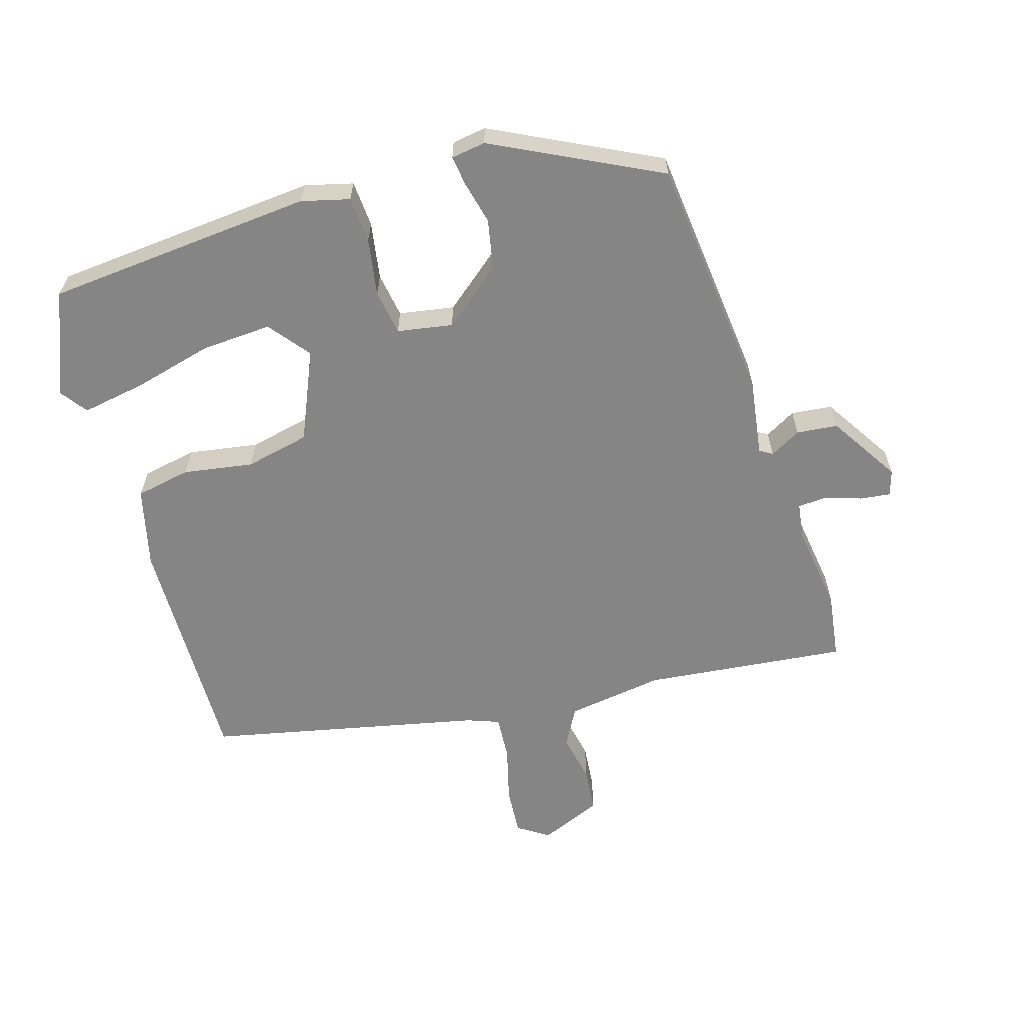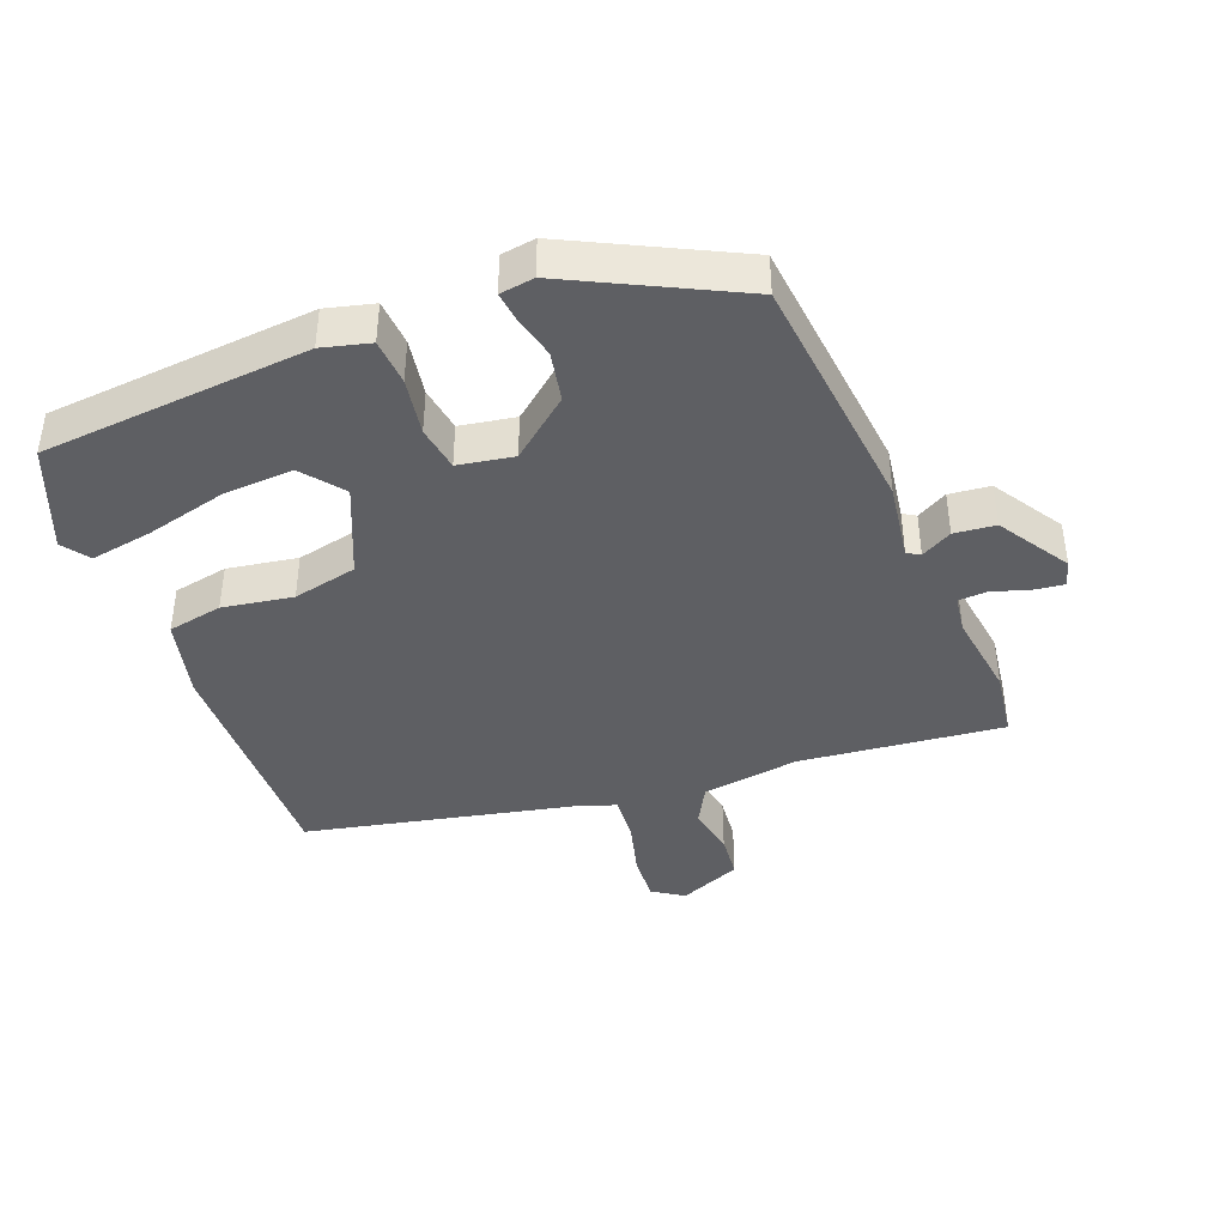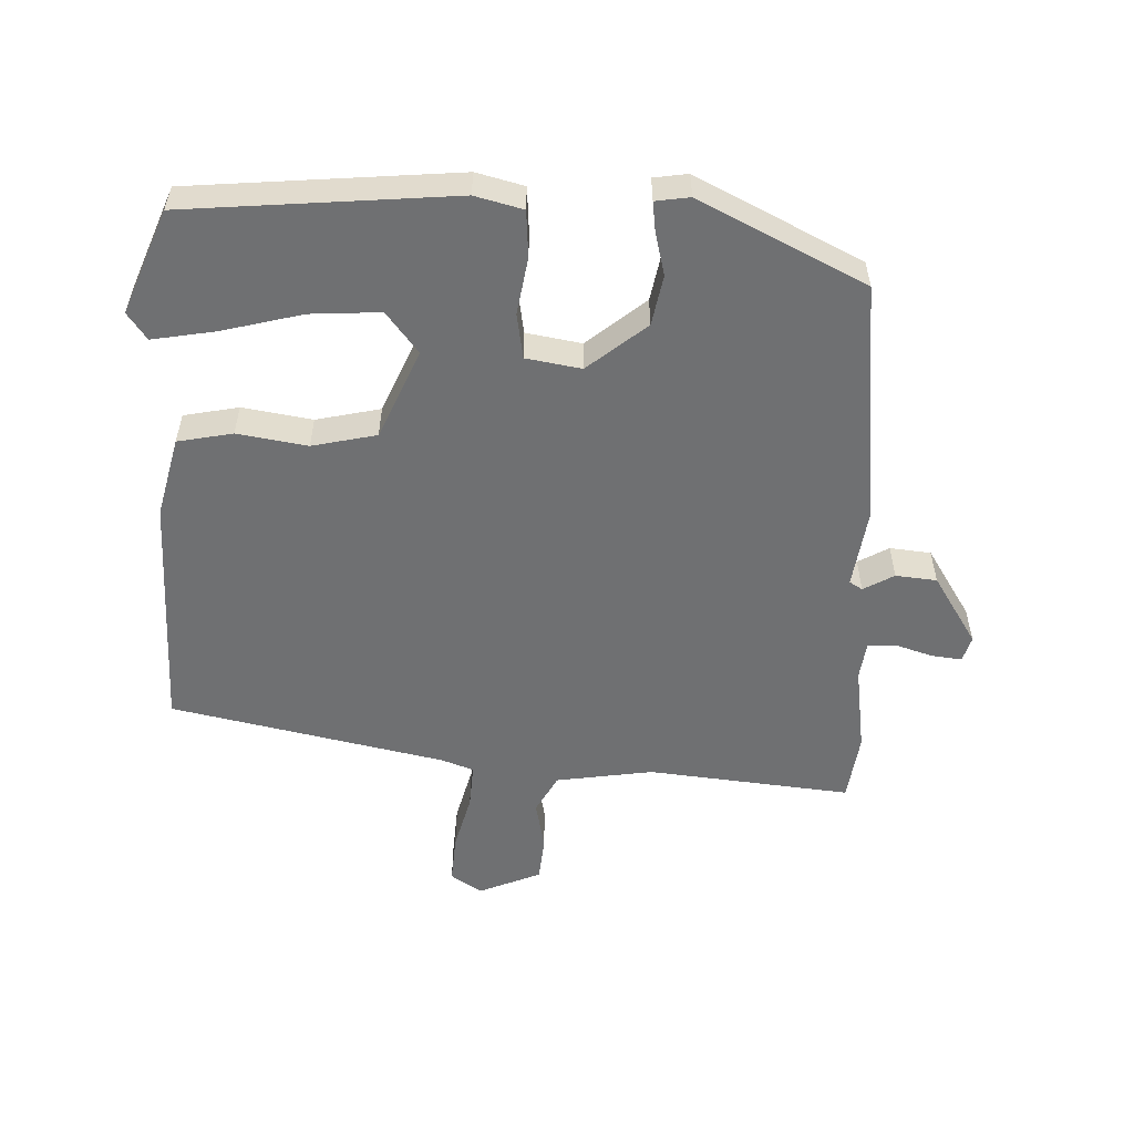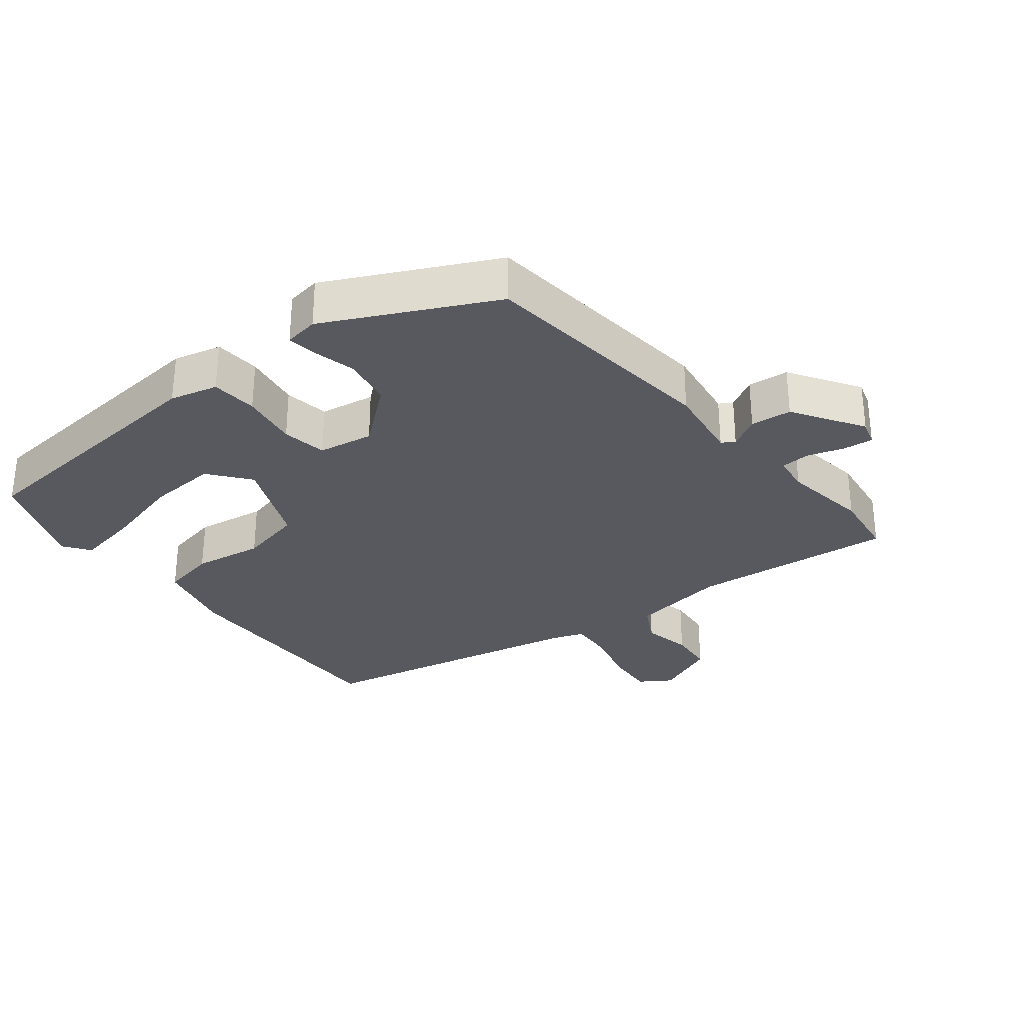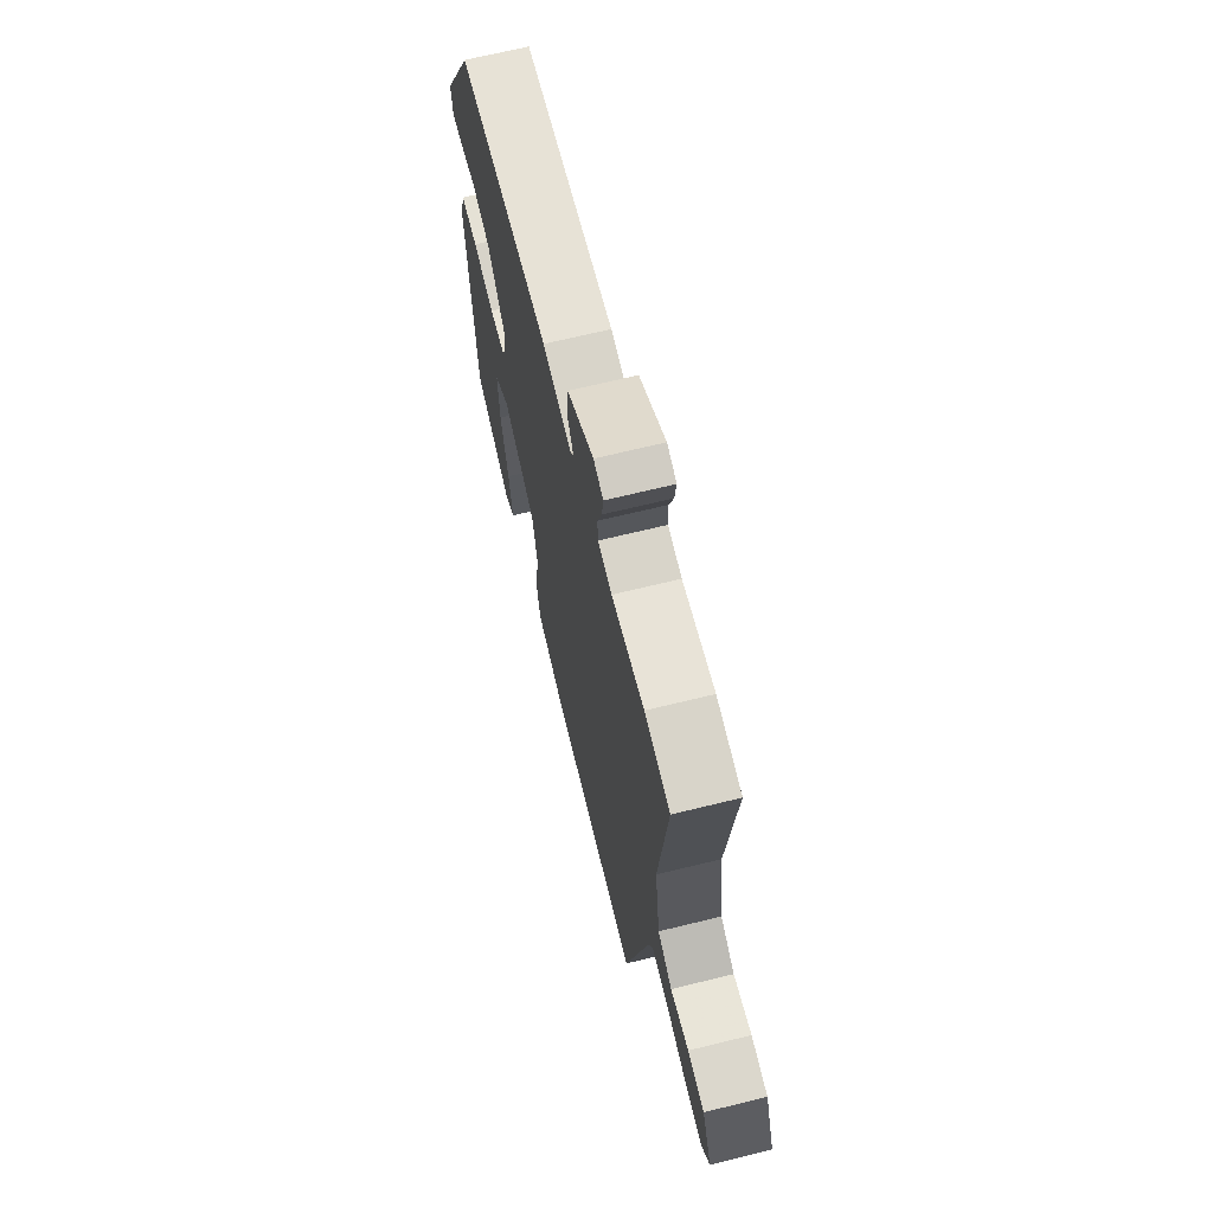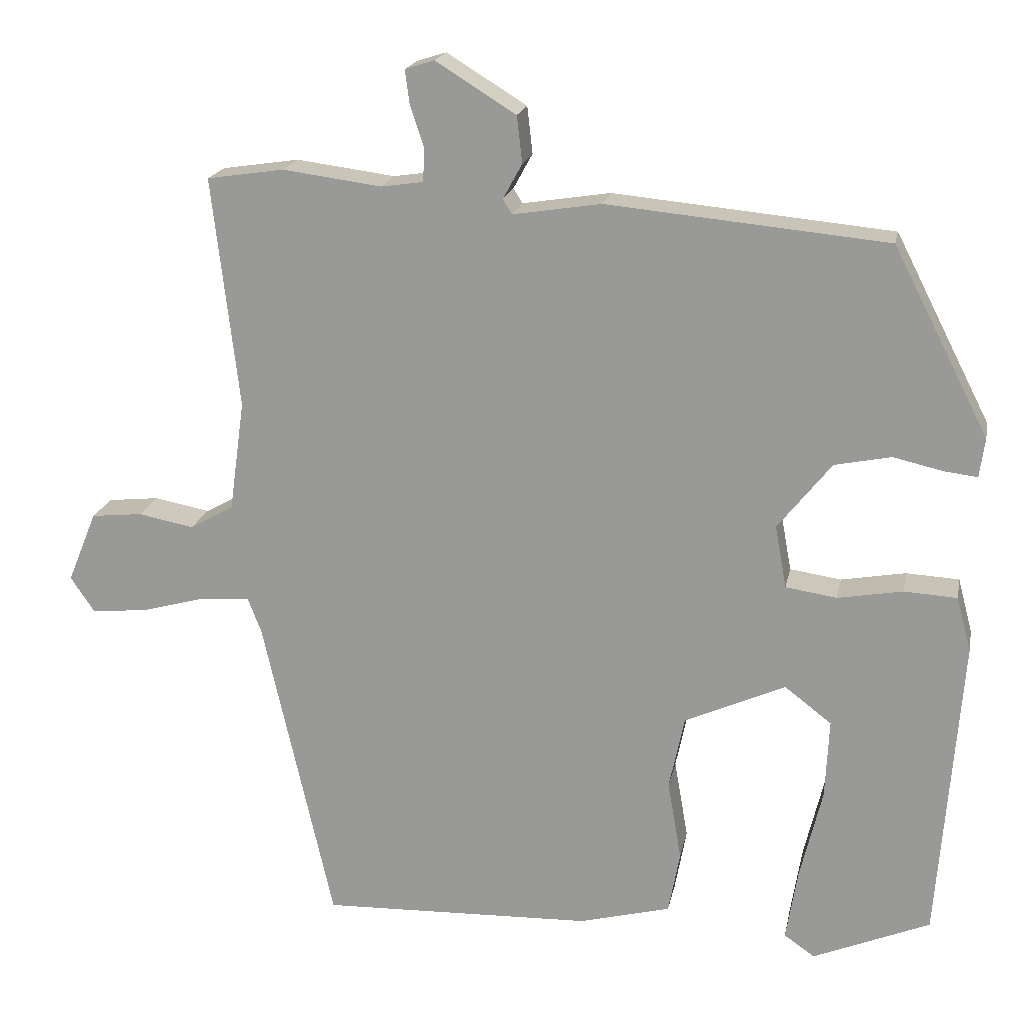
<metadata>
{"format":"obj","ext":"obj","renderer":"f3d","projection":"perspective","resolution":1024,"background":"white","views":[{"elev":-61.7,"azim":-72.7,"up":"+Y"},{"elev":-41.3,"azim":-68.3,"up":"+Y"},{"elev":-54.9,"azim":-91.3,"up":"+Y"},{"elev":-30.4,"azim":-50.7,"up":"+Y"},{"elev":67.8,"azim":76.2,"up":"+Z"},{"elev":18.7,"azim":-168.9,"up":"+Z"}]}
</metadata>
<code>
v -0.452 0.07 -0.48
v -0.482 0.07 -0.081
v -0.463 0.07 -0.01
v -0.394 0.07 -0.006
v -0.309 0.07 -0.021
v -0.242 0.07 -0.011
v -0.227 0.07 0.071
v -0.297 0.07 0.159
v -0.371 0.07 0.174
v -0.436 0.07 0.159
v -0.479 0.07 0.154
v -0.486 0.07 0.205
v -0.361 0.07 0.449
v 0.005 0.07 0.484
v 0.12 0.07 0.466
v 0.132 0.07 0.485
v 0.107 0.07 0.531
v 0.114 0.07 0.592
v 0.219 0.07 0.657
v 0.257 0.07 0.645
v 0.251 0.07 0.6
v 0.233 0.07 0.546
v 0.235 0.07 0.503
v 0.29 0.07 0.495
v 0.419 0.07 0.512
v 0.52 0.07 0.497
v 0.485 0.07 0.195
v 0.505 0.07 0.05
v 0.562 0.07 0.018
v 0.635 0.07 0.032
v 0.702 0.07 0.025
v 0.74 0.07 -0.068
v 0.709 0.07 -0.114
v 0.637 0.07 -0.108
v 0.553 0.07 -0.085
v 0.487 0.07 -0.08
v 0.469 0.07 -0.127
v 0.377 0.07 -0.534
v 0.021 0.07 -0.523
v -0.098 0.07 -0.492
v -0.113 0.07 -0.41
v -0.095 0.07 -0.306
v -0.115 0.07 -0.21
v -0.247 0.07 -0.151
v -0.308 0.07 -0.198
v -0.303 0.07 -0.302
v -0.274 0.07 -0.422
v -0.259 0.07 -0.516
v -0.299 0.07 -0.544
v -0.452 0 -0.48
v -0.482 0 -0.081
v -0.463 0 -0.01
v -0.394 0 -0.006
v -0.309 0 -0.021
v -0.242 0 -0.011
v -0.227 0 0.071
v -0.297 0 0.159
v -0.371 0 0.174
v -0.436 0 0.159
v -0.479 0 0.154
v -0.486 0 0.205
v -0.361 0 0.449
v 0.005 0 0.484
v 0.12 0 0.466
v 0.132 0 0.485
v 0.107 0 0.531
v 0.114 0 0.592
v 0.219 0 0.657
v 0.257 0 0.645
v 0.251 0 0.6
v 0.233 0 0.546
v 0.235 0 0.503
v 0.29 0 0.495
v 0.419 0 0.512
v 0.52 0 0.497
v 0.485 0 0.195
v 0.505 0 0.05
v 0.562 0 0.018
v 0.635 0 0.032
v 0.702 0 0.025
v 0.74 0 -0.068
v 0.709 0 -0.114
v 0.637 0 -0.108
v 0.553 0 -0.085
v 0.487 0 -0.08
v 0.469 0 -0.127
v 0.377 0 -0.534
v 0.021 0 -0.523
v -0.098 0 -0.492
v -0.113 0 -0.41
v -0.095 0 -0.306
v -0.115 0 -0.21
v -0.247 0 -0.151
v -0.308 0 -0.198
v -0.303 0 -0.302
v -0.274 0 -0.422
v -0.259 0 -0.516
v -0.299 0 -0.544
f 46 47 48 49
f 45 46 49 1
f 39 40 41 42
f 37 38 39 42
f 36 37 42 43
f 32 33 34 35
f 32 35 36
f 29 30 31 32
f 29 32 36
f 28 29 36 43
f 24 25 26 27
f 23 24 27 28
f 19 20 21 22
f 19 22 23
f 16 17 18 19
f 16 19 23
f 15 16 23 28
f 9 10 11 12
f 8 9 12 13
f 7 8 13 14
f 2 3 4 5
f 45 1 2 5
f 44 45 5 6
f 15 28 43 44
f 14 15 44
f 6 7 14 44
f 98 97 96 95
f 50 98 95 94
f 91 90 89 88
f 91 88 87 86
f 92 91 86 85
f 84 83 82 81
f 85 84 81
f 81 80 79 78
f 85 81 78
f 92 85 78 77
f 76 75 74 73
f 77 76 73 72
f 71 70 69 68
f 72 71 68
f 68 67 66 65
f 72 68 65
f 77 72 65 64
f 61 60 59 58
f 62 61 58 57
f 63 62 57 56
f 54 53 52 51
f 54 51 50 94
f 55 54 94 93
f 93 92 77 64
f 93 64 63
f 93 63 56 55
f 1 50 51 2
f 2 51 52 3
f 3 52 53 4
f 4 53 54 5
f 5 54 55 6
f 6 55 56 7
f 7 56 57 8
f 8 57 58 9
f 9 58 59 10
f 10 59 60 11
f 11 60 61 12
f 12 61 62 13
f 13 62 63 14
f 14 63 64 15
f 15 64 65 16
f 16 65 66 17
f 17 66 67 18
f 18 67 68 19
f 19 68 69 20
f 20 69 70 21
f 21 70 71 22
f 22 71 72 23
f 23 72 73 24
f 24 73 74 25
f 25 74 75 26
f 26 75 76 27
f 27 76 77 28
f 28 77 78 29
f 29 78 79 30
f 30 79 80 31
f 31 80 81 32
f 32 81 82 33
f 33 82 83 34
f 34 83 84 35
f 35 84 85 36
f 36 85 86 37
f 37 86 87 38
f 38 87 88 39
f 39 88 89 40
f 40 89 90 41
f 41 90 91 42
f 42 91 92 43
f 43 92 93 44
f 44 93 94 45
f 45 94 95 46
f 46 95 96 47
f 47 96 97 48
f 48 97 98 49
f 49 98 50 1

</code>
